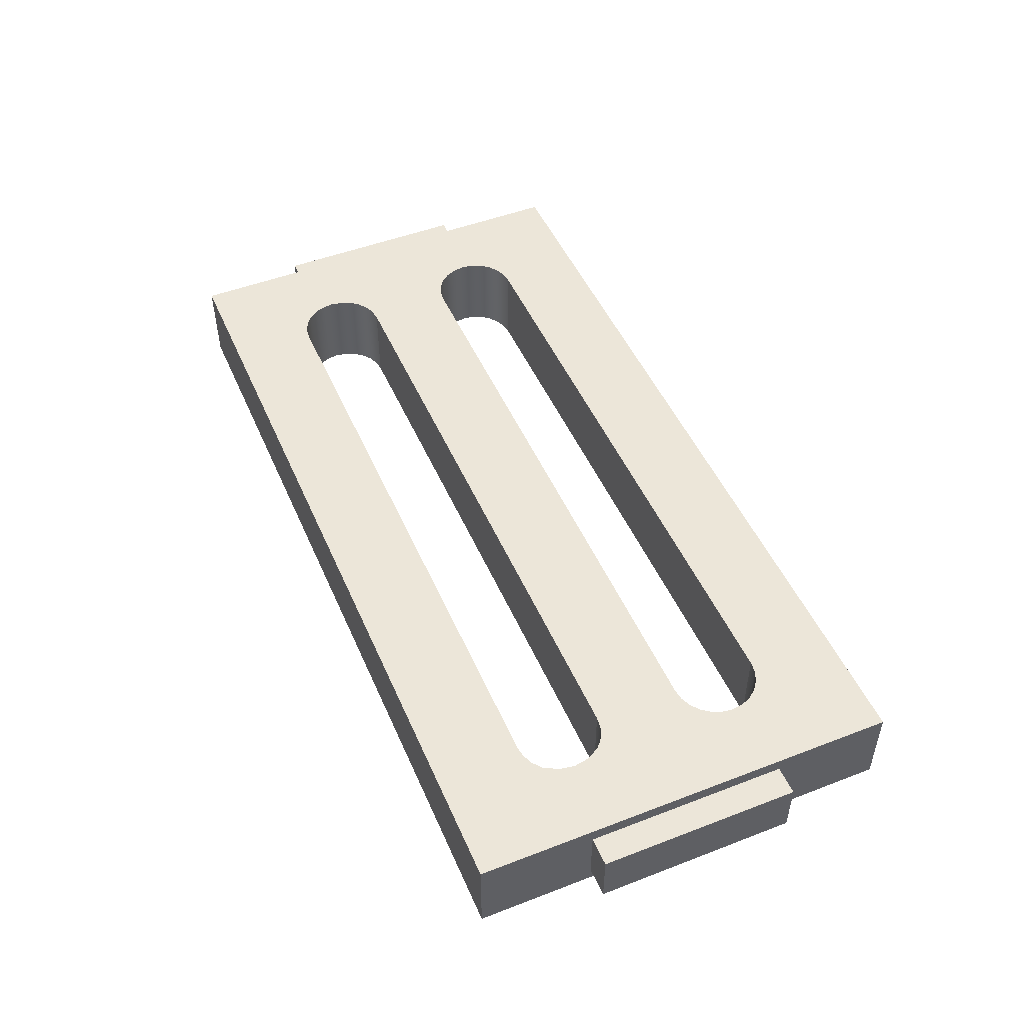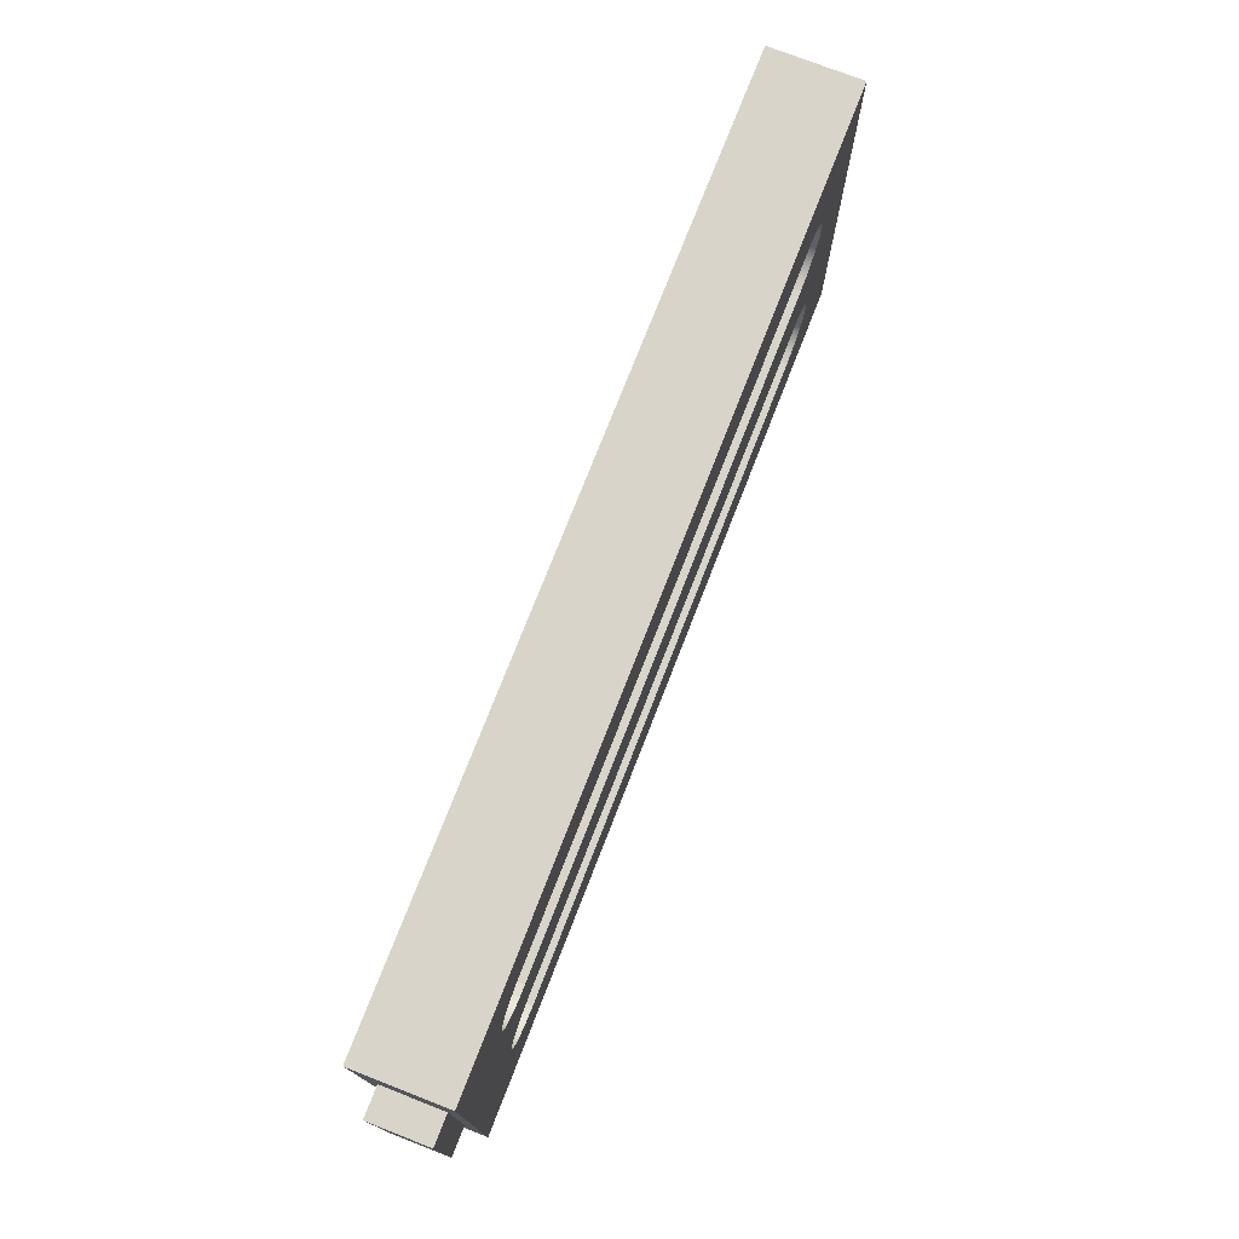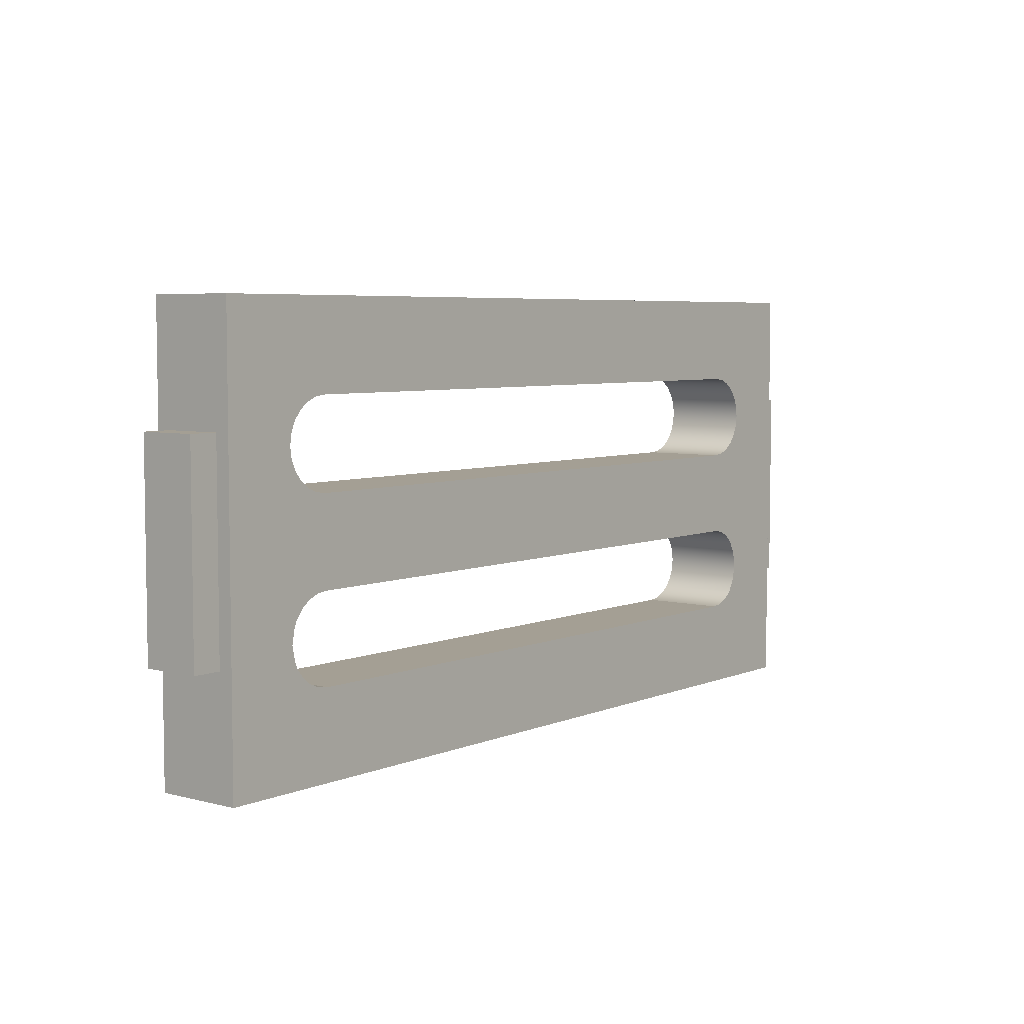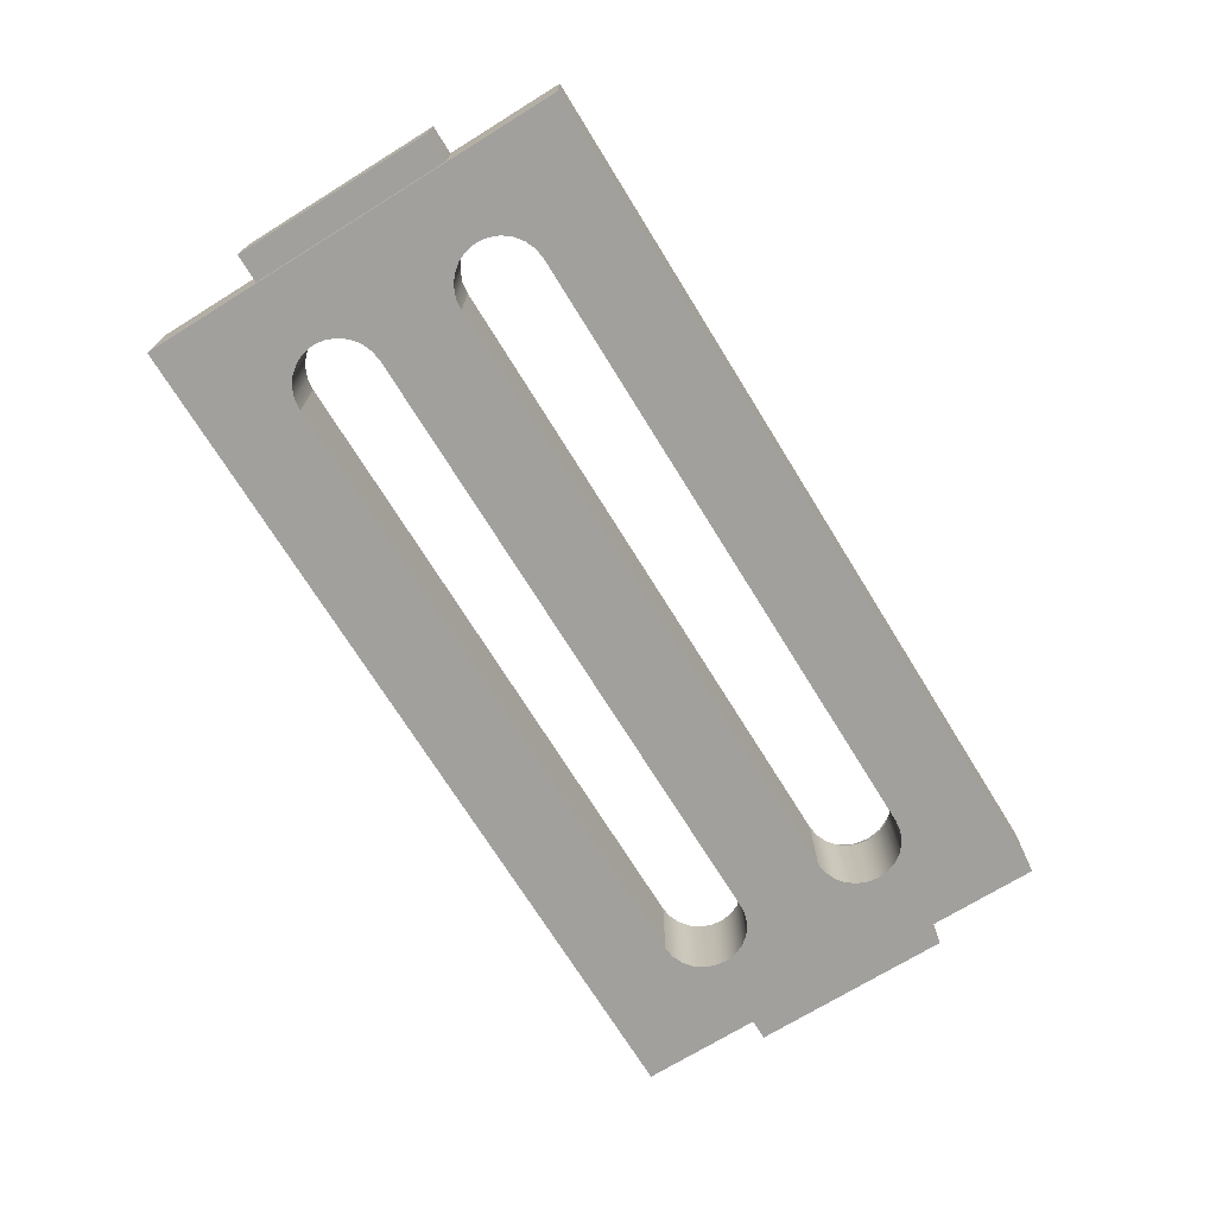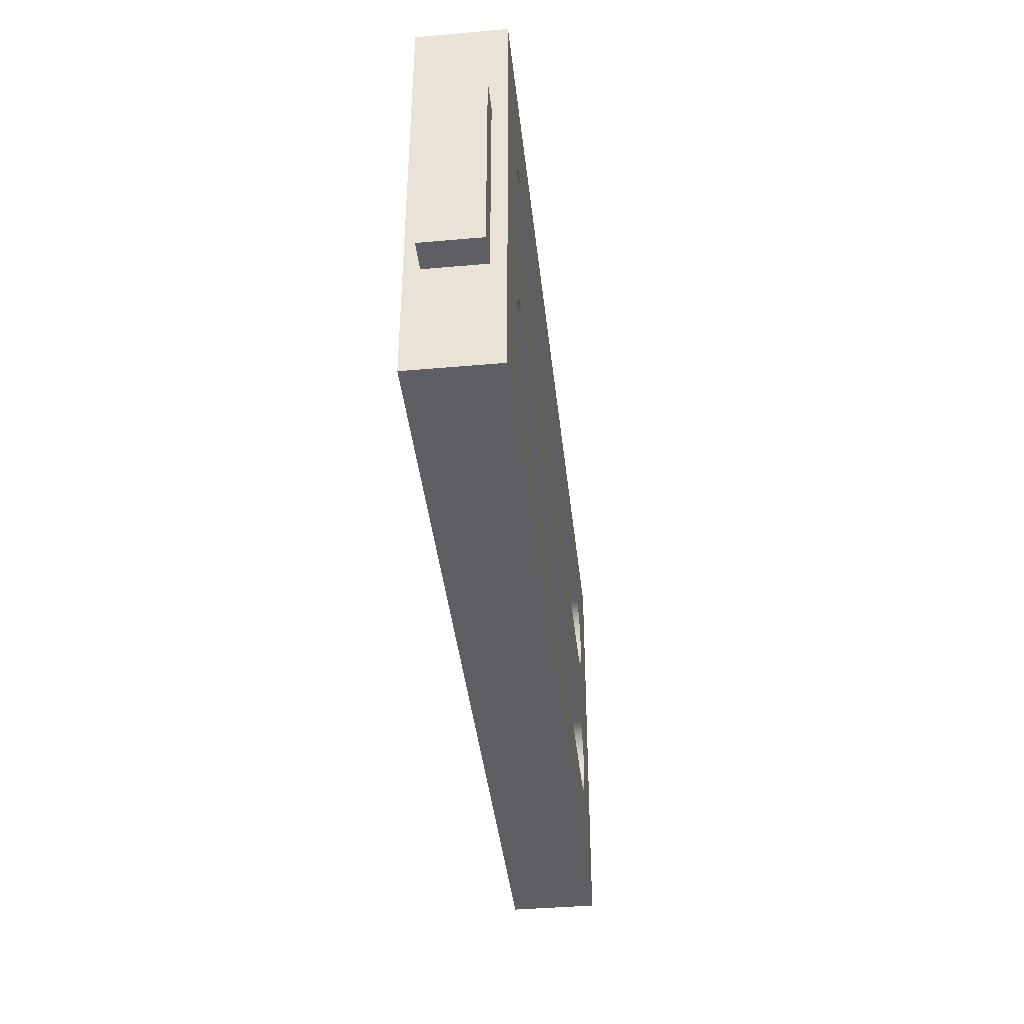
<metadata>
{"format":"obj","ext":"obj","renderer":"f3d","projection":"perspective","resolution":1024,"background":"white","views":[{"elev":49.2,"azim":66.9,"up":"+Z"},{"elev":75.1,"azim":-68.7,"up":"+Y"},{"elev":5.5,"azim":-51.5,"up":"+Y"},{"elev":-71.6,"azim":-58.3,"up":"+Z"},{"elev":-40.3,"azim":96.2,"up":"+Y"}]}
</metadata>
<code>
o Rail4_2/Rail4/mesh15/mesh15-geometry#mesh15-geometry
v -0.1395 0.2754 -0.2113
v 0.08049 0.3008 -0.2113
v 0.1143 0.2754 -0.2113
v -0.1056 0.3008 -0.2113
v 0.08378 0.3013 -0.2113
v 0.1143 0.2754 -0.1859
v -0.1089 0.3013 -0.2113
v -0.1056 0.3008 -0.1859
v 0.08684 0.3025 -0.2113
v 0.08049 0.3008 -0.1859
v 0.1143 0.3093 -0.1901
v -0.1395 0.2754 -0.1859
v -0.112 0.3025 -0.2113
v -0.1089 0.3013 -0.1859
v 0.08947 0.3045 -0.2113
v 0.08378 0.3013 -0.1859
v 0.1143 0.3093 -0.207
v 0.1143 0.3685 -0.1901
v -0.1395 0.3093 -0.1901
v -0.1146 0.3045 -0.2113
v -0.112 0.3025 -0.1859
v 0.09148 0.3072 -0.2113
v 0.08824 0.3036 -0.1859
v 0.08684 0.3025 -0.1859
v 0.1228 0.3093 -0.1901
v 0.1143 0.4023 -0.2113
v 0.1143 0.4023 -0.1859
v -0.1395 0.4023 -0.1859
v -0.1395 0.3093 -0.207
v -0.1166 0.3072 -0.2113
v -0.1146 0.3045 -0.1859
v 0.09275 0.3102 -0.2113
v 0.09148 0.3072 -0.1859
v 0.08947 0.3045 -0.1859
v 0.1228 0.3093 -0.207
v 0.1143 0.3685 -0.207
v 0.09275 0.3102 -0.1859
v 0.1228 0.3685 -0.1901
v -0.1395 0.3685 -0.1901
v -0.1175 0.3092 -0.1859
v -0.1395 0.3685 -0.207
v -0.1479 0.3093 -0.207
v -0.1179 0.3102 -0.2113
v 0.08994 0.3052 -0.1859
v 0.1228 0.3685 -0.207
v 0.09318 0.3135 -0.2113
v 0.09318 0.3135 -0.1859
v -0.1395 0.4023 -0.2113
v -0.1479 0.3685 -0.1901
v -0.1166 0.3072 -0.1859
v -0.1183 0.3135 -0.1859
v -0.1479 0.3093 -0.1901
v 0.09203 0.3091 -0.1859
v 0.09275 0.3168 -0.2113
v 0.08049 0.377 -0.1859
v 0.09275 0.3135 -0.1859
v 0.09275 0.3168 -0.1859
v -0.1175 0.3178 -0.1859
v -0.1479 0.3685 -0.207
v -0.1183 0.3135 -0.2113
v 0.09148 0.3199 -0.2113
v -0.1056 0.377 -0.2113
v -0.1056 0.377 -0.1859
v 0.08378 0.3765 -0.1859
v 0.09203 0.3179 -0.1859
v 0.09148 0.3199 -0.1859
v -0.1179 0.3102 -0.1859
v -0.1166 0.3199 -0.1859
v -0.1179 0.3168 -0.2113
v 0.08947 0.3225 -0.2113
v 0.08049 0.377 -0.2113
v -0.1089 0.3765 -0.2113
v -0.1089 0.3765 -0.1859
v 0.08378 0.3765 -0.2113
v 0.08684 0.3753 -0.1859
v 0.08994 0.3218 -0.1859
v -0.1146 0.3225 -0.1859
v -0.1166 0.3199 -0.2113
v 0.08684 0.3245 -0.2113
v 0.08947 0.3225 -0.1859
v -0.112 0.3753 -0.2113
v -0.112 0.3753 -0.1859
v 0.08947 0.3732 -0.1859
v -0.112 0.3245 -0.1859
v -0.1146 0.3225 -0.2113
v -0.1179 0.3168 -0.1859
v 0.08378 0.3258 -0.2113
v 0.08684 0.3753 -0.2113
v -0.1146 0.3732 -0.2113
v -0.1146 0.3732 -0.1859
v 0.09148 0.3706 -0.1859
v 0.08824 0.3234 -0.1859
v -0.1089 0.3258 -0.1859
v -0.112 0.3245 -0.2113
v 0.08049 0.3262 -0.2113
v 0.08684 0.3245 -0.1859
v 0.08947 0.3732 -0.2113
v -0.1166 0.3706 -0.2113
v -0.1166 0.3706 -0.1859
v 0.09148 0.3706 -0.2113
v 0.09275 0.3676 -0.1859
v -0.1056 0.3262 -0.1859
v -0.1089 0.3258 -0.2113
v 0.09148 0.3579 -0.2113
v 0.08049 0.3262 -0.1859
v 0.08378 0.3258 -0.1859
v -0.1179 0.3676 -0.2113
v -0.1179 0.3676 -0.1859
v 0.09275 0.3676 -0.2113
v 0.09318 0.3643 -0.1859
v -0.1166 0.3579 -0.1859
v -0.1056 0.3262 -0.2113
v 0.09275 0.361 -0.2113
v 0.08947 0.3553 -0.2113
v -0.1183 0.3643 -0.2113
v -0.1183 0.3643 -0.1859
v 0.09318 0.3643 -0.2113
v 0.09275 0.361 -0.1859
v -0.1179 0.361 -0.1859
v -0.1146 0.3553 -0.1859
v -0.1166 0.3579 -0.2113
v 0.09148 0.3579 -0.1859
v 0.08684 0.3533 -0.2113
v 0.08378 0.352 -0.2113
v -0.1179 0.361 -0.2113
v -0.112 0.3533 -0.1859
v -0.1146 0.3553 -0.2113
v 0.08947 0.3553 -0.1859
v 0.08684 0.3533 -0.1859
v -0.1089 0.352 -0.1859
v 0.08049 0.3516 -0.2113
v -0.112 0.3533 -0.2113
v 0.08378 0.352 -0.1859
v -0.1056 0.3516 -0.1859
v 0.08049 0.3516 -0.1859
v -0.1056 0.3516 -0.2113
v -0.1119 0.3533 -0.1859
v -0.1089 0.352 -0.2113
v -0.1089 0.352 -0.1859
f 1 2 3
f 2 1 4
f 3 2 1
f 4 1 2
f 5 3 2
f 2 3 5
f 3 6 1
f 1 6 3
f 4 1 7
f 7 1 4
f 4 8 2
f 2 8 4
f 9 3 5
f 5 3 9
f 2 10 5
f 5 10 2
f 3 11 6
f 6 11 3
f 12 1 6
f 6 1 12
f 7 1 13
f 13 1 7
f 7 14 4
f 4 14 7
f 8 4 14
f 14 4 8
f 10 2 8
f 8 2 10
f 15 3 9
f 9 3 15
f 5 16 9
f 9 16 5
f 16 5 10
f 10 5 16
f 17 11 3
f 3 11 17
f 18 6 11
f 11 6 18
f 1 12 19
f 19 12 1
f 6 8 12
f 12 8 6
f 13 1 20
f 20 1 13
f 13 21 7
f 7 21 13
f 14 7 21
f 21 7 14
f 14 12 8
f 8 12 14
f 8 6 10
f 10 6 8
f 22 3 15
f 15 3 22
f 9 23 15
f 15 23 9
f 24 9 16
f 16 9 24
f 10 6 16
f 16 6 10
f 11 17 25
f 25 17 11
f 26 17 3
f 3 17 26
f 6 18 27
f 27 18 6
f 11 25 18
f 18 25 11
f 28 19 12
f 12 19 28
f 29 1 19
f 19 1 29
f 20 1 30
f 30 1 20
f 20 31 13
f 13 31 20
f 21 13 31
f 31 13 21
f 21 12 14
f 14 12 21
f 32 3 22
f 22 3 32
f 22 15 33
f 33 15 22
f 24 23 9
f 9 23 24
f 34 15 23
f 23 15 34
f 16 6 24
f 24 6 16
f 35 25 17
f 17 25 35
f 17 26 36
f 36 26 17
f 26 3 32
f 32 3 26
f 26 27 18
f 18 27 26
f 27 37 6
f 6 37 27
f 38 18 25
f 25 18 38
f 19 28 39
f 39 28 19
f 28 12 40
f 40 12 28
f 41 1 29
f 29 1 41
f 29 19 42
f 42 19 29
f 30 1 43
f 43 1 30
f 20 30 31
f 31 30 20
f 31 12 21
f 21 12 31
f 32 22 37
f 37 22 32
f 33 15 44
f 44 15 33
f 33 37 22
f 22 37 33
f 24 6 23
f 23 6 24
f 34 44 15
f 15 44 34
f 23 6 34
f 34 6 23
f 35 45 25
f 25 45 35
f 35 17 45
f 45 17 35
f 36 26 18
f 18 26 36
f 36 45 17
f 17 45 36
f 46 26 32
f 32 26 46
f 27 26 28
f 28 26 27
f 47 37 27
f 27 37 47
f 33 6 37
f 37 6 33
f 38 45 18
f 18 45 38
f 38 25 45
f 45 25 38
f 48 39 28
f 28 39 48
f 39 49 19
f 19 49 39
f 40 12 50
f 50 12 40
f 51 28 40
f 40 28 51
f 1 41 48
f 48 41 1
f 29 42 41
f 41 42 29
f 52 42 19
f 19 42 52
f 48 43 1
f 1 43 48
f 30 43 50
f 50 43 30
f 50 31 30
f 30 31 50
f 50 12 31
f 31 12 50
f 37 47 32
f 32 47 37
f 44 34 33
f 33 34 44
f 44 33 53
f 53 33 44
f 37 53 33
f 33 53 37
f 34 6 33
f 33 6 34
f 36 18 45
f 45 18 36
f 54 26 46
f 46 26 54
f 46 32 47
f 47 32 46
f 48 28 26
f 26 28 48
f 28 55 27
f 27 55 28
f 47 56 37
f 37 56 47
f 57 47 27
f 27 47 57
f 41 39 48
f 48 39 41
f 39 41 49
f 49 41 39
f 52 19 49
f 49 19 52
f 50 43 40
f 40 43 50
f 58 28 51
f 51 28 58
f 59 41 42
f 42 41 59
f 52 49 42
f 42 49 52
f 60 43 48
f 48 43 60
f 56 53 37
f 37 53 56
f 61 26 54
f 54 26 61
f 54 46 57
f 57 46 54
f 47 57 46
f 46 57 47
f 26 62 48
f 48 62 26
f 55 28 63
f 63 28 55
f 55 64 27
f 27 64 55
f 65 56 47
f 47 56 65
f 57 65 47
f 47 65 57
f 66 57 27
f 27 57 66
f 59 49 41
f 41 49 59
f 67 40 43
f 43 40 67
f 68 28 58
f 58 28 68
f 59 42 49
f 49 42 59
f 43 60 67
f 67 60 43
f 69 60 48
f 48 60 69
f 70 26 61
f 61 26 70
f 61 54 66
f 66 54 61
f 57 66 54
f 54 66 57
f 62 26 71
f 71 26 62
f 62 72 48
f 48 72 62
f 63 28 73
f 73 28 63
f 63 62 55
f 55 62 63
f 64 55 74
f 74 55 64
f 64 75 27
f 27 75 64
f 66 65 57
f 57 65 66
f 76 66 27
f 27 66 76
f 77 28 68
f 68 28 77
f 68 58 78
f 78 58 68
f 51 67 60
f 60 67 51
f 60 69 51
f 51 69 60
f 78 69 48
f 48 69 78
f 79 26 70
f 70 26 79
f 70 61 80
f 80 61 70
f 66 76 61
f 61 76 66
f 71 26 74
f 74 26 71
f 71 55 62
f 62 55 71
f 62 63 72
f 72 63 62
f 72 81 48
f 48 81 72
f 73 28 82
f 82 28 73
f 73 72 63
f 63 72 73
f 71 74 55
f 55 74 71
f 64 74 75
f 75 74 64
f 75 83 27
f 27 83 75
f 76 65 66
f 66 65 76
f 80 76 27
f 27 76 80
f 84 28 77
f 77 28 84
f 77 68 85
f 85 68 77
f 86 78 58
f 58 78 86
f 78 85 68
f 68 85 78
f 86 51 69
f 69 51 86
f 69 78 86
f 86 78 69
f 85 78 48
f 48 78 85
f 87 26 79
f 79 26 87
f 70 80 79
f 79 80 70
f 80 61 76
f 76 61 80
f 74 26 88
f 88 26 74
f 72 73 81
f 81 73 72
f 81 89 48
f 48 89 81
f 82 28 90
f 90 28 82
f 82 81 73
f 73 81 82
f 88 75 74
f 74 75 88
f 75 88 83
f 83 88 75
f 83 91 27
f 27 91 83
f 76 80 92
f 92 80 76
f 92 80 27
f 27 80 92
f 93 28 84
f 84 28 93
f 77 85 84
f 84 85 77
f 94 85 48
f 48 85 94
f 95 26 87
f 87 26 95
f 79 96 87
f 87 96 79
f 92 79 80
f 80 79 92
f 88 26 97
f 97 26 88
f 81 82 89
f 89 82 81
f 89 98 48
f 48 98 89
f 90 28 99
f 99 28 90
f 90 89 82
f 82 89 90
f 97 83 88
f 88 83 97
f 91 83 100
f 100 83 91
f 91 101 27
f 27 101 91
f 96 92 27
f 27 92 96
f 102 28 93
f 93 28 102
f 84 94 93
f 93 94 84
f 94 84 85
f 85 84 94
f 103 94 48
f 48 94 103
f 104 26 95
f 95 26 104
f 95 87 105
f 105 87 95
f 96 79 92
f 92 79 96
f 106 87 96
f 96 87 106
f 97 26 100
f 100 26 97
f 98 89 99
f 99 89 98
f 98 107 48
f 48 107 98
f 99 28 108
f 108 28 99
f 90 99 89
f 89 99 90
f 97 100 83
f 83 100 97
f 100 109 91
f 91 109 100
f 101 91 109
f 109 91 101
f 101 110 27
f 27 110 101
f 106 96 27
f 27 96 106
f 111 28 102
f 102 28 111
f 93 103 102
f 102 103 93
f 103 93 94
f 94 93 103
f 112 103 48
f 48 103 112
f 113 26 104
f 104 26 113
f 114 104 95
f 95 104 114
f 106 105 87
f 87 105 106
f 95 105 112
f 112 105 95
f 100 26 109
f 109 26 100
f 99 108 98
f 98 108 99
f 107 98 108
f 108 98 107
f 107 115 48
f 48 115 107
f 108 28 116
f 116 28 108
f 109 117 101
f 101 117 109
f 110 101 117
f 117 101 110
f 110 118 27
f 27 118 110
f 105 106 27
f 27 106 105
f 119 28 111
f 111 28 119
f 120 111 102
f 102 111 120
f 112 102 103
f 103 102 112
f 121 112 48
f 48 112 121
f 117 26 113
f 113 26 117
f 113 104 118
f 118 104 113
f 104 114 122
f 122 114 104
f 123 114 95
f 95 114 123
f 102 112 105
f 105 112 102
f 112 124 95
f 95 124 112
f 109 26 117
f 117 26 109
f 108 116 107
f 107 116 108
f 115 107 116
f 116 107 115
f 115 125 48
f 48 125 115
f 116 28 119
f 119 28 116
f 117 113 110
f 110 113 117
f 118 110 113
f 113 110 118
f 118 122 27
f 27 122 118
f 122 105 27
f 27 105 122
f 119 111 125
f 125 111 119
f 111 120 121
f 121 120 111
f 126 120 102
f 102 120 126
f 127 112 121
f 121 112 127
f 125 121 48
f 48 121 125
f 122 118 104
f 104 118 122
f 128 122 114
f 114 122 128
f 123 129 114
f 114 129 123
f 124 123 95
f 95 123 124
f 105 130 102
f 102 130 105
f 131 124 112
f 112 124 131
f 116 119 115
f 115 119 116
f 125 115 119
f 119 115 125
f 128 105 122
f 122 105 128
f 121 125 111
f 111 125 121
f 127 121 120
f 120 121 127
f 126 132 120
f 120 132 126
f 130 126 102
f 102 126 130
f 132 112 127
f 127 112 132
f 128 114 129
f 129 114 128
f 129 123 133
f 133 123 129
f 124 133 123
f 123 133 124
f 134 130 105
f 105 130 134
f 131 135 124
f 124 135 131
f 131 112 136
f 136 112 131
f 129 105 128
f 128 105 129
f 127 120 132
f 132 120 127
f 126 137 132
f 132 137 126
f 137 126 130
f 130 126 137
f 138 112 132
f 132 112 138
f 133 105 129
f 129 105 133
f 133 124 135
f 135 124 133
f 139 130 134
f 134 130 139
f 134 105 135
f 135 105 134
f 135 131 134
f 134 131 135
f 136 112 138
f 138 112 136
f 136 134 131
f 131 134 136
f 132 137 138
f 138 137 132
f 130 138 137
f 137 138 130
f 135 105 133
f 133 105 135
f 130 139 138
f 138 139 130
f 134 136 139
f 139 136 134
f 138 139 136
f 136 139 138

</code>
